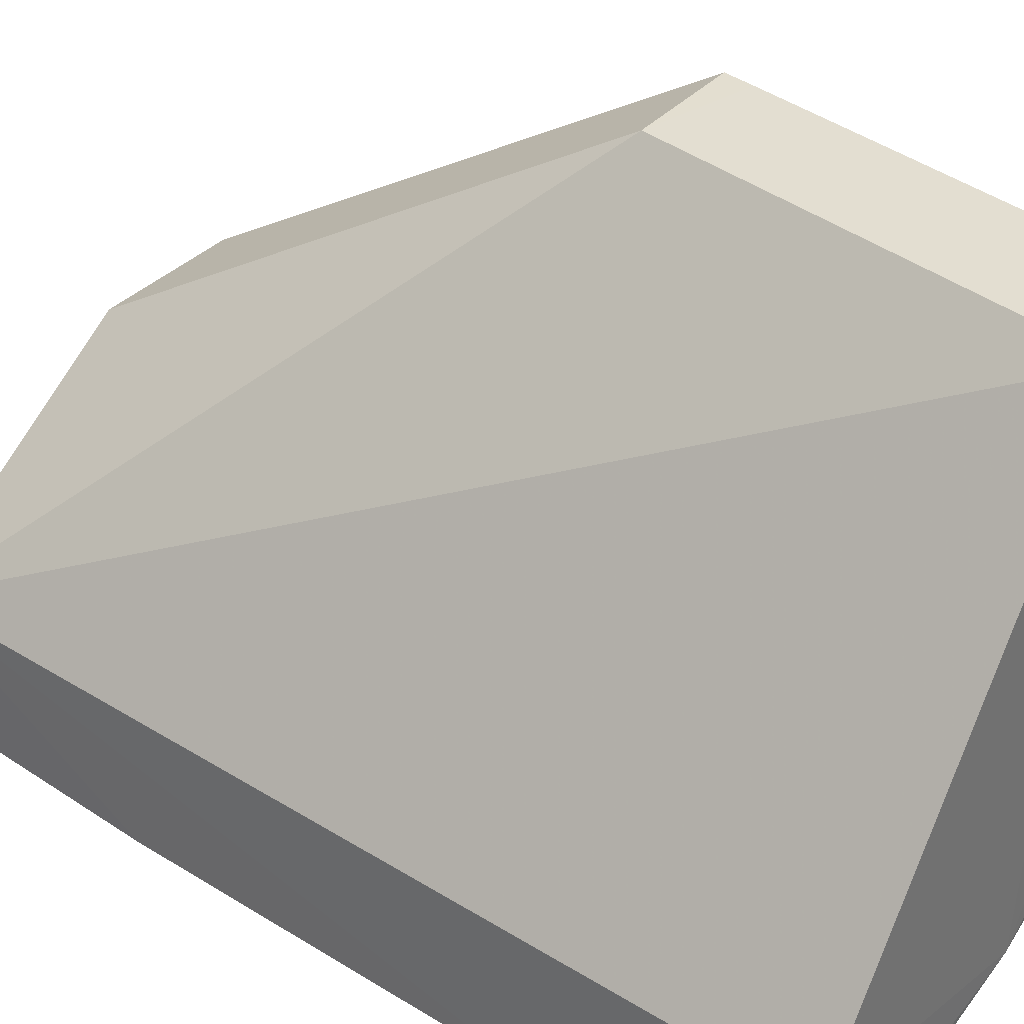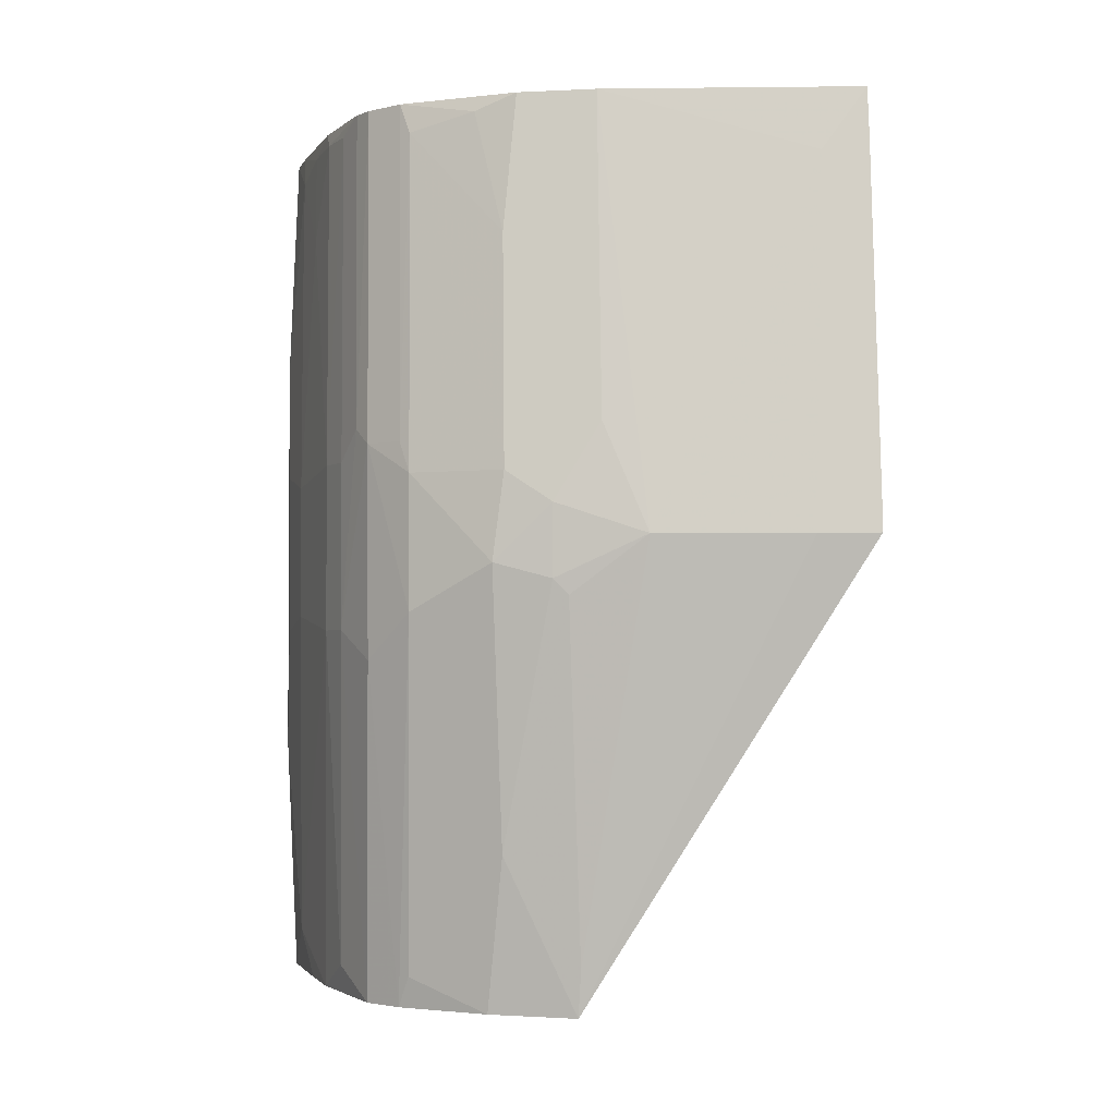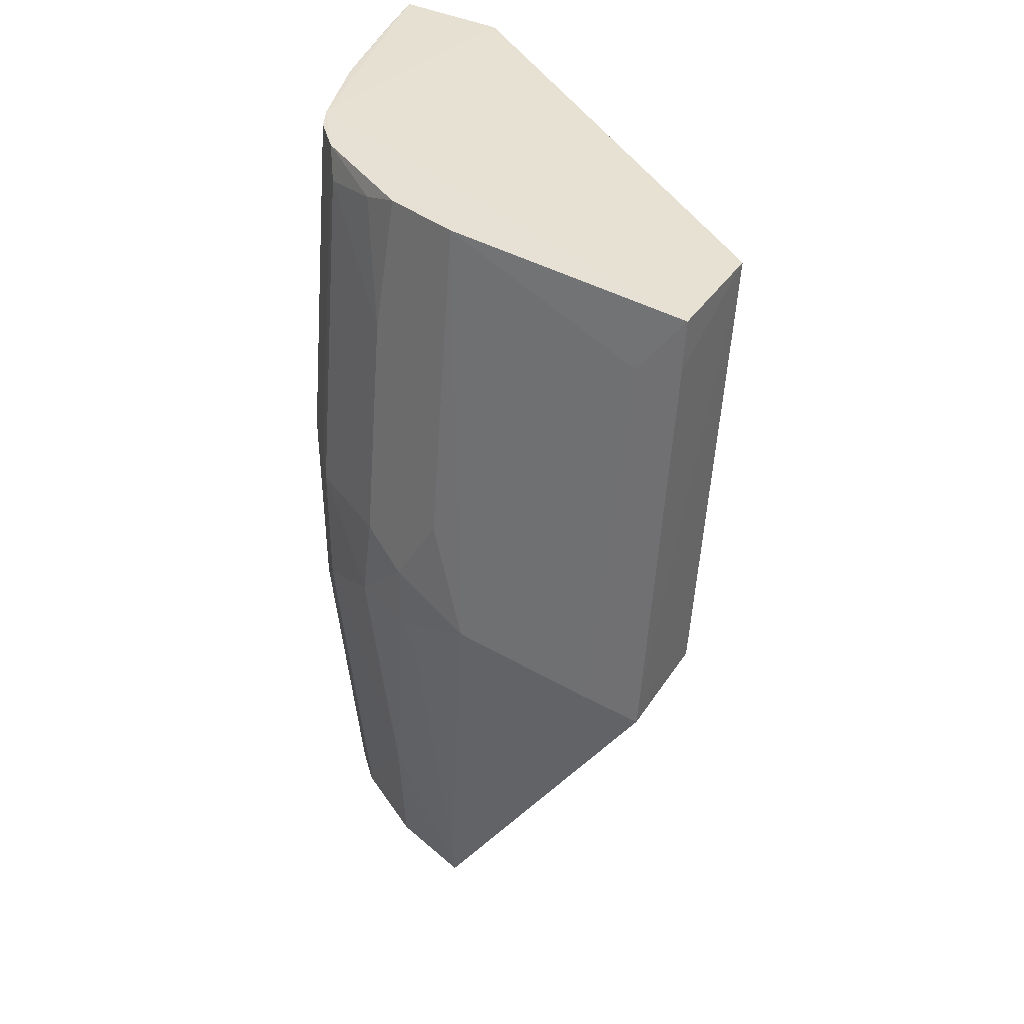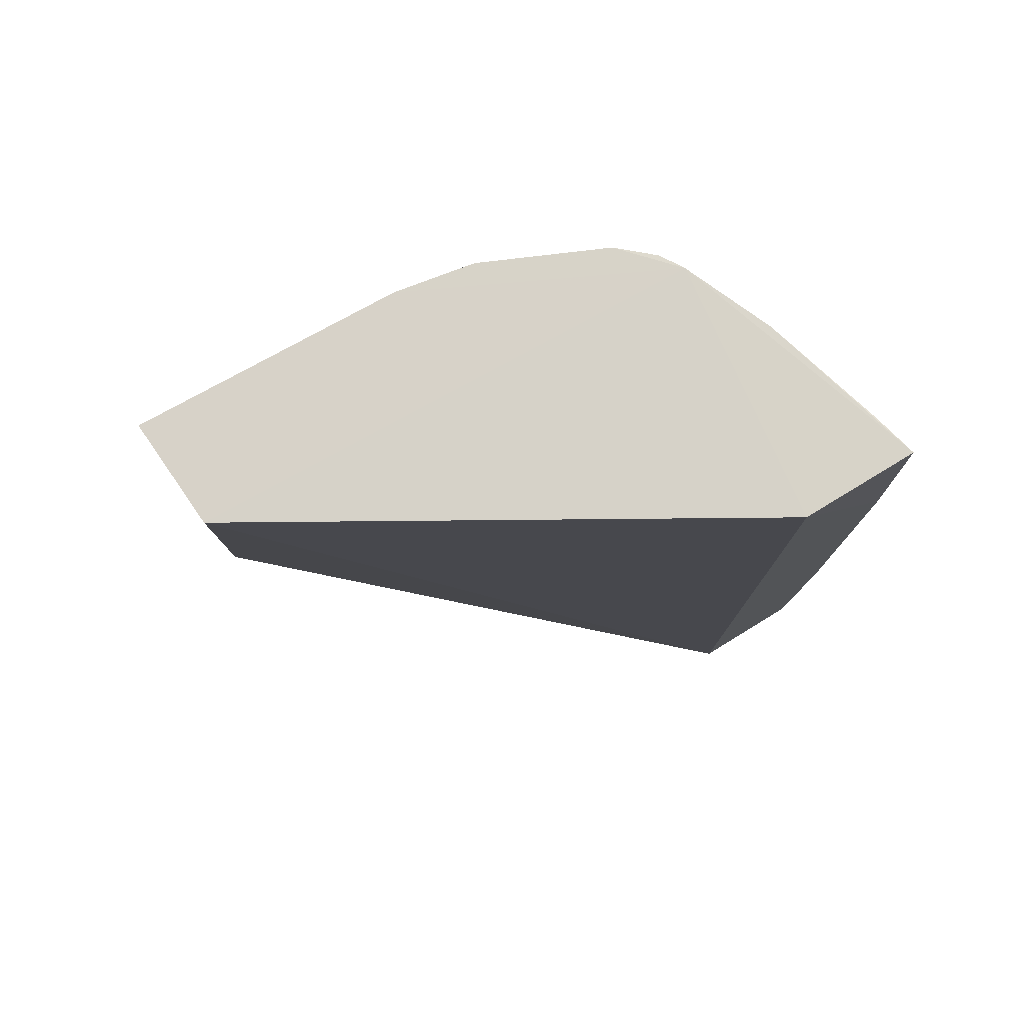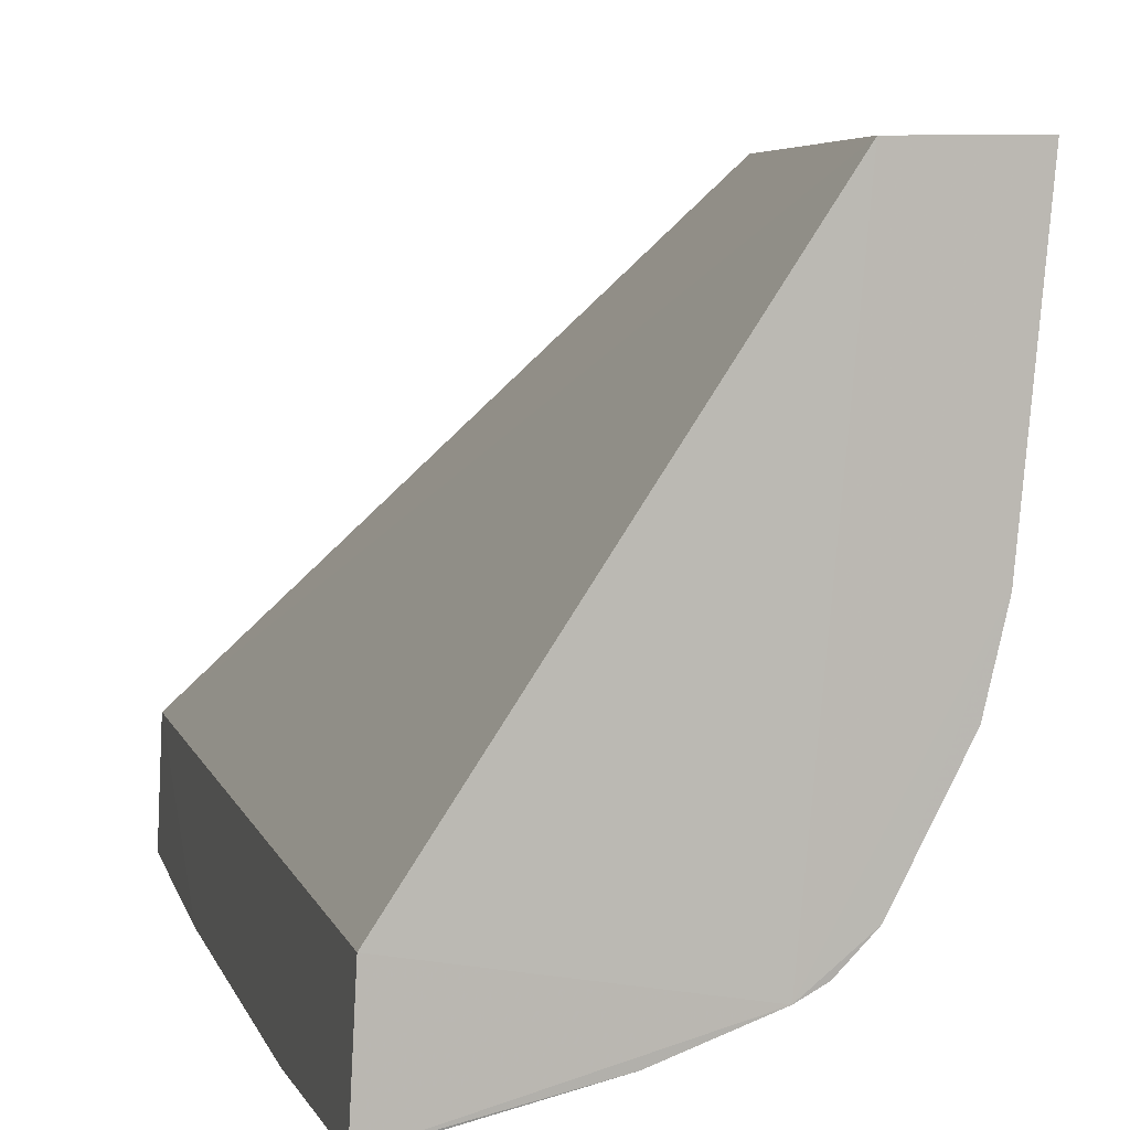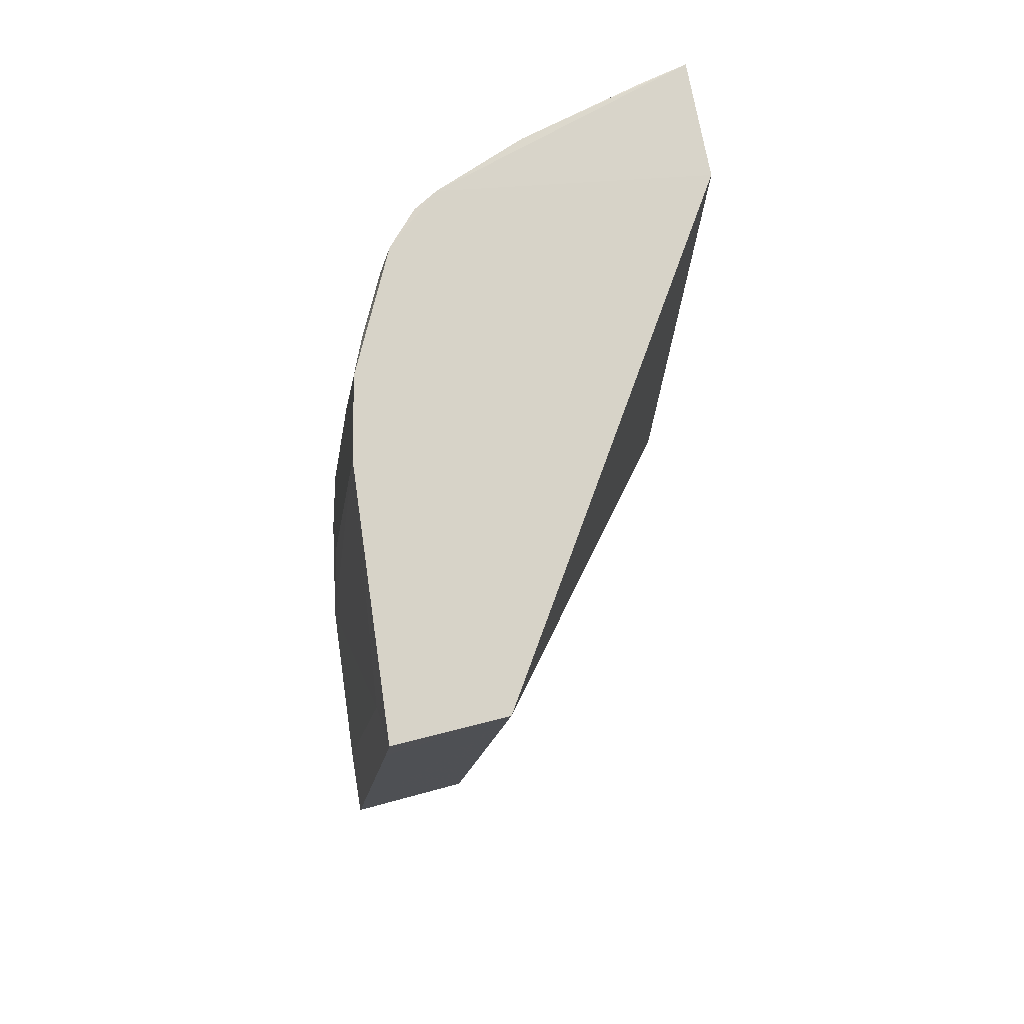
<metadata>
{"format":"obj","ext":"obj","renderer":"f3d","projection":"perspective","resolution":1024,"background":"white","views":[{"elev":35.7,"azim":129.1,"up":"+Z"},{"elev":-2.1,"azim":-94.1,"up":"+Y"},{"elev":38.5,"azim":-58.6,"up":"+Y"},{"elev":78.3,"azim":55.9,"up":"+Y"},{"elev":6.0,"azim":166.2,"up":"+Z"},{"elev":76.2,"azim":-13.4,"up":"+Y"}]}
</metadata>
<code>
v -0.07581 0.0195 0.01883
v -0.06269 -0.02018 -0.0008485
v -0.06271 0.01953 -0.0009102
v -0.06444 0.0194 -0.005596
v -0.08083 -0.0009003 0.002925
v -0.06241 -0.009181 -0.006406
v -0.07381 0.01941 -0.002878
v -0.08319 0.0002856 0.01889
v -0.06241 0.009206 -0.006406
v -0.0748 -0.02002 -0.002288
v -0.06247 0.01943 -0.005973
v -0.07837 0.0004625 0.01878
v -0.07957 0.01936 0.007423
v -0.07257 0.003737 -0.004209
v -0.06246 -0.02008 -0.005924
v -0.07929 -0.02007 0.006645
v -0.06988 0.01939 -0.00432
v -0.06512 0.01803 -0.005574
v -0.08301 0.001626 0.0189
v -0.07675 0.01799 -0.0005324
v -0.08235 0.0002648 0.009363
v -0.08063 0.01941 0.01888
v -0.06716 -0.003036 -0.005597
v -0.07687 0.004356 -0.002314
v -0.07339 -0.02037 0.006215
v -0.07823 -0.02002 0.002855
v -0.07052 0.01875 -0.004218
v -0.06716 0.003061 -0.005597
v -0.06781 0.0187 -0.004897
v -0.07619 0.01937 -0.0009499
v -0.07945 0.01321 0.003423
v -0.08299 0.0002593 0.01619
v -0.08154 -0.002269 0.006075
v -0.08091 0.01731 0.0189
v -0.06375 -0.003718 -0.006281
v -0.06512 -0.018 -0.005576
v -0.07447 -0.003691 -0.003499
v -0.07877 -0.002946 -0.0005196
v -0.07447 0.003717 -0.003498
v -0.06986 -0.02004 -0.004259
v -0.07615 -0.02002 -0.0009063
v -0.06579 0.0133 -0.005595
v -0.07877 0.01935 0.004037
v -0.07822 0.004354 -0.0009321
v -0.07484 0.01937 -0.002332
v -0.08147 0.001603 0.005409
v -0.08086 0.01662 0.01686
v -0.07959 -0.01798 0.006735
v -0.07945 -0.01318 0.003423
v -0.06375 0.003744 -0.006281
v -0.06648 -0.008494 -0.005588
v -0.07683 -0.005007 -0.00227
v -0.07257 -0.003711 -0.00421
v -0.07584 0.005083 -0.002832
v -0.07242 0.01873 -0.003511
v -0.06713 -0.02004 -0.004927
v -0.07242 -0.0187 -0.003512
v -0.07668 -0.01863 -0.0004978
v -0.06848 0.01465 -0.004898
v -0.07808 0.01866 0.002252
v -0.07877 0.002971 -0.0005183
v -0.08149 0.005018 0.007451
v -0.08082 0.002972 0.003423
v -0.08148 -0.001578 0.005408
f 1 2 3
f 7 1 3
f 9 3 2
f 9 2 6
f 11 7 3
f 11 3 9
f 12 2 1
f 15 6 2
f 17 11 4
f 17 7 11
f 18 11 9
f 18 4 11
f 19 12 1
f 19 8 12
f 22 1 7
f 22 7 13
f 25 15 2
f 25 2 12
f 25 12 8
f 25 8 16
f 26 25 16
f 27 7 17
f 29 17 4
f 29 4 18
f 29 27 17
f 30 13 7
f 32 16 8
f 34 19 1
f 34 1 22
f 34 8 19
f 35 9 6
f 36 6 15
f 39 14 37
f 40 25 10
f 40 15 25
f 41 10 25
f 41 25 26
f 42 18 9
f 43 13 30
f 44 30 24
f 44 20 30
f 45 30 7
f 45 24 30
f 46 43 31
f 47 32 8
f 47 22 13
f 47 13 21
f 47 21 32
f 47 34 22
f 47 8 34
f 48 21 33
f 48 32 21
f 48 16 32
f 49 26 16
f 49 48 33
f 49 16 48
f 49 5 38
f 50 9 35
f 50 42 9
f 50 28 42
f 50 35 23
f 50 23 28
f 51 6 36
f 51 35 6
f 51 23 35
f 52 37 10
f 52 24 37
f 52 38 24
f 52 41 38
f 52 10 41
f 53 37 14
f 53 23 51
f 53 51 36
f 53 36 40
f 53 28 23
f 53 14 28
f 54 45 7
f 54 24 45
f 54 39 37
f 54 37 24
f 55 7 27
f 55 27 14
f 55 14 39
f 55 54 7
f 55 39 54
f 56 40 36
f 56 36 15
f 56 15 40
f 57 40 10
f 57 10 37
f 57 53 40
f 57 37 53
f 58 41 26
f 58 38 41
f 58 49 38
f 58 26 49
f 59 27 29
f 59 29 18
f 59 18 42
f 59 14 27
f 59 42 28
f 59 28 14
f 60 43 30
f 60 30 20
f 60 20 31
f 60 31 43
f 61 44 24
f 61 24 38
f 61 38 5
f 61 20 44
f 62 46 21
f 62 21 13
f 62 13 43
f 62 43 46
f 63 46 31
f 63 5 46
f 63 61 5
f 63 31 20
f 63 20 61
f 64 33 21
f 64 21 46
f 64 46 5
f 64 49 33
f 64 5 49

</code>
